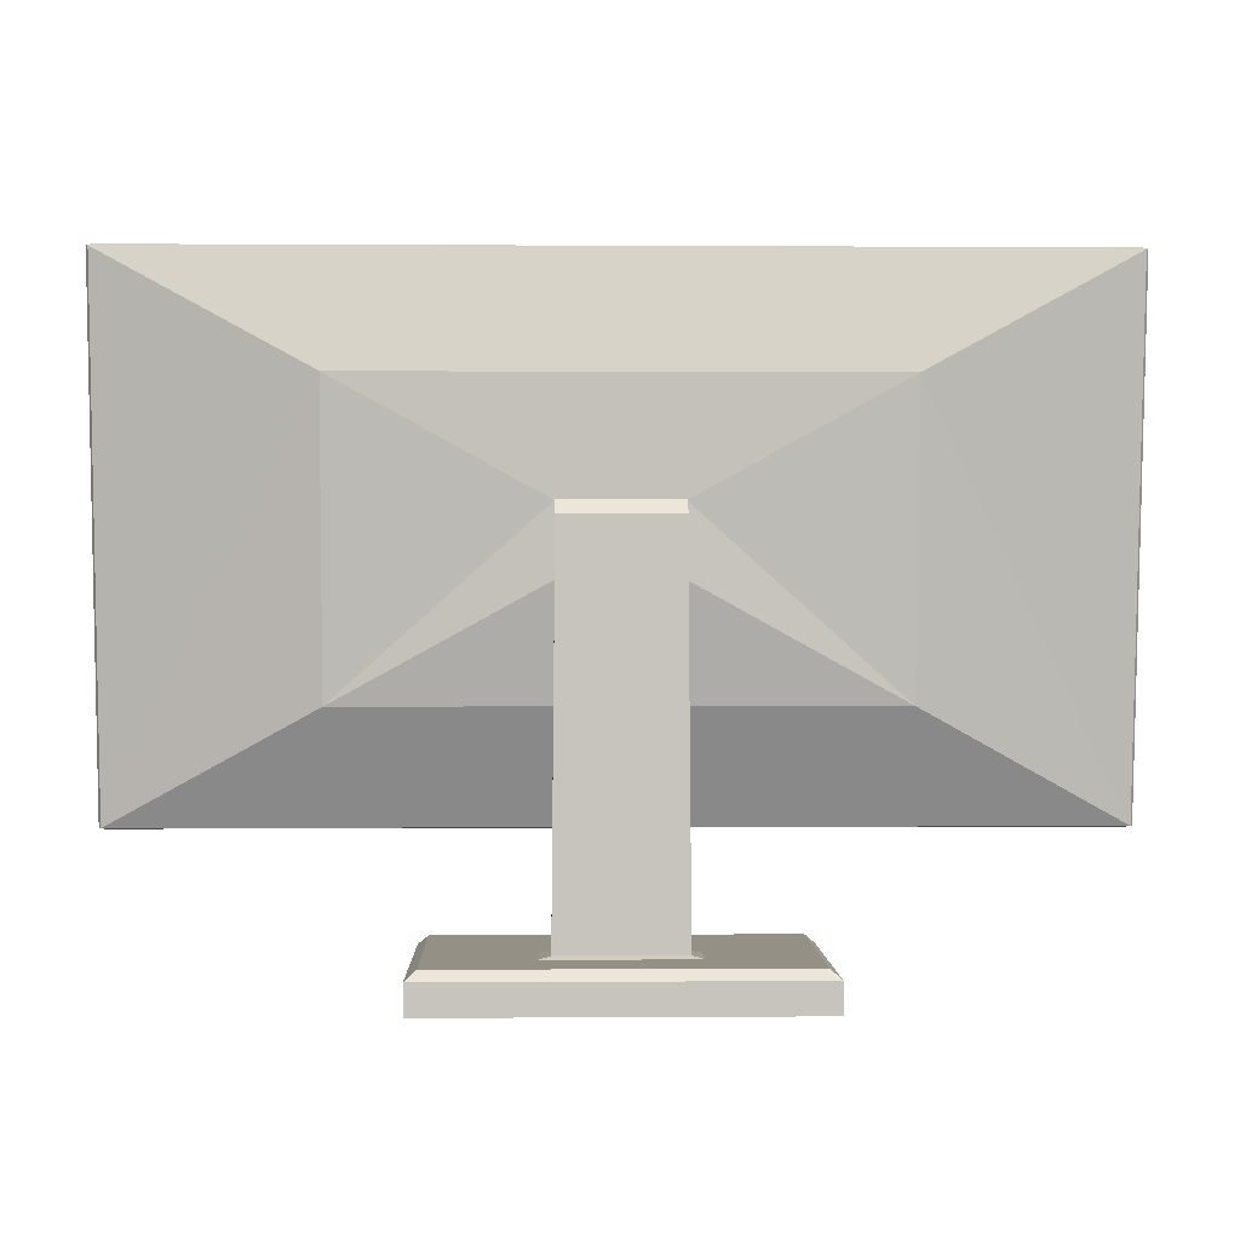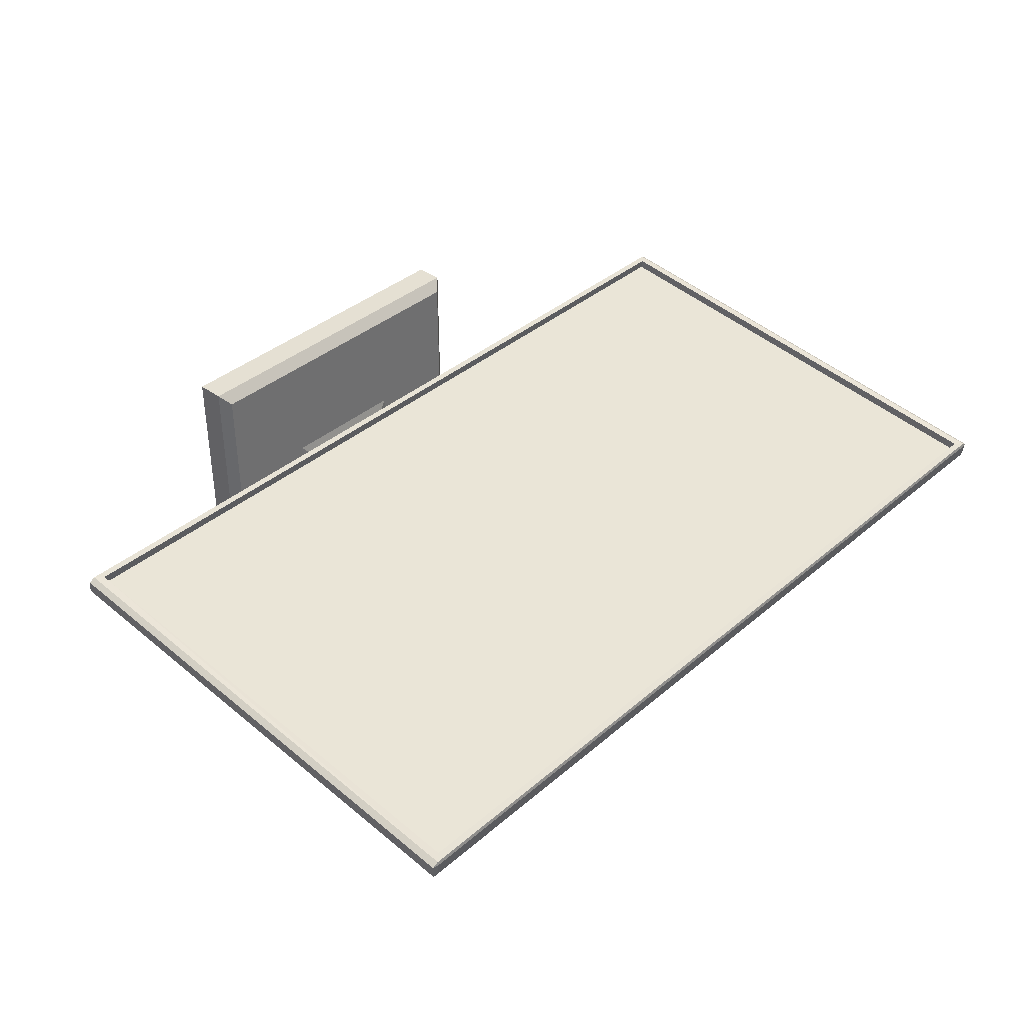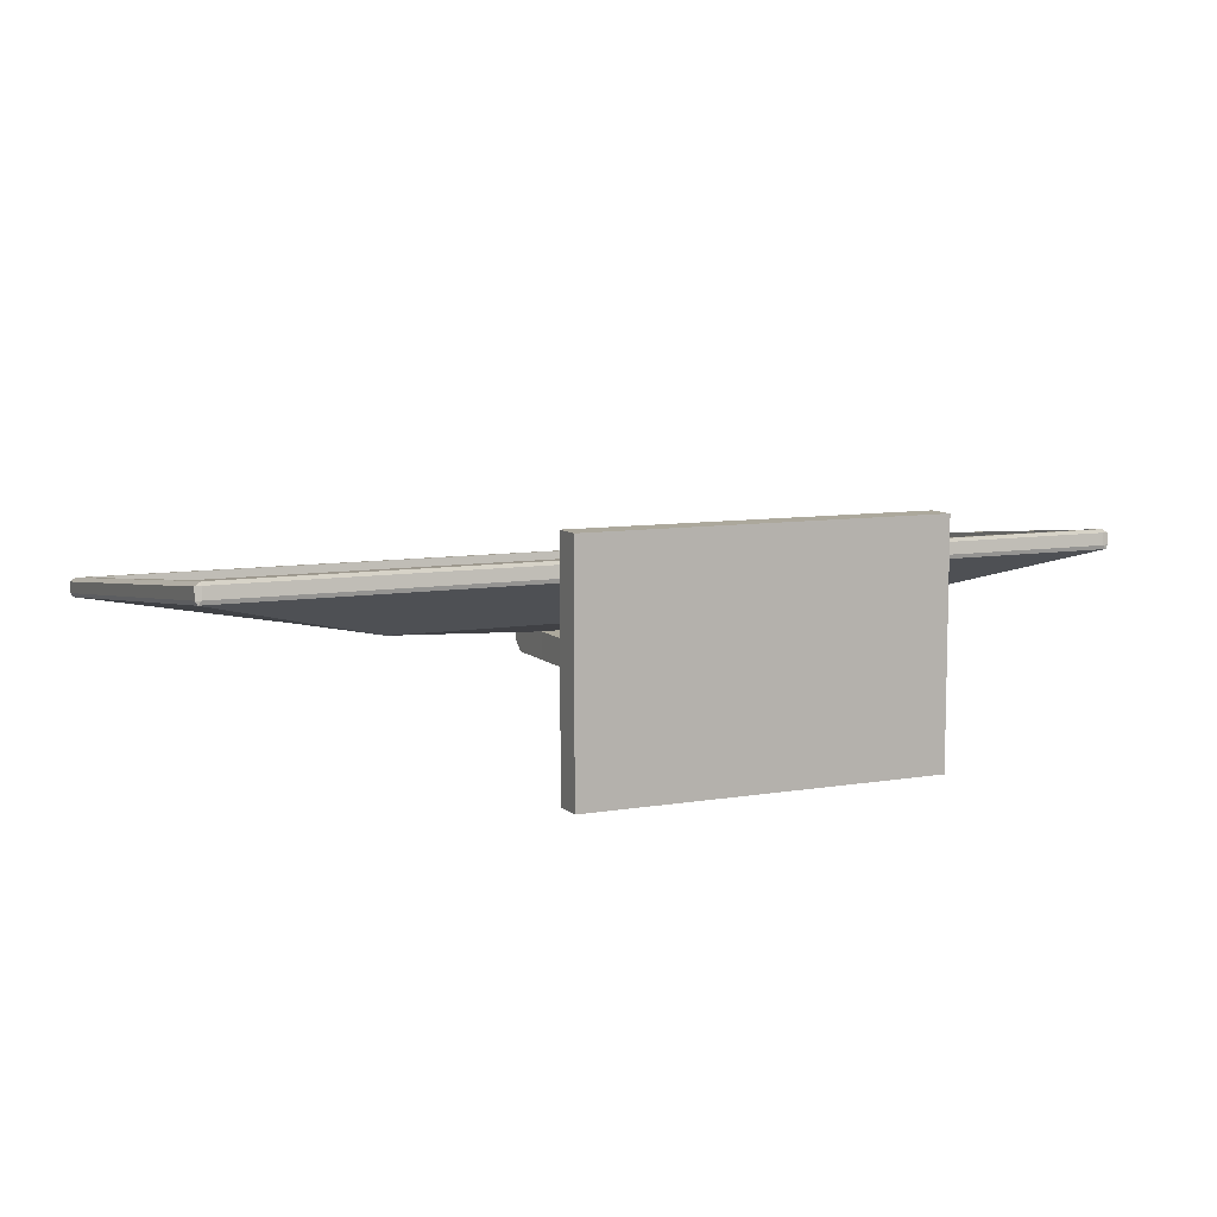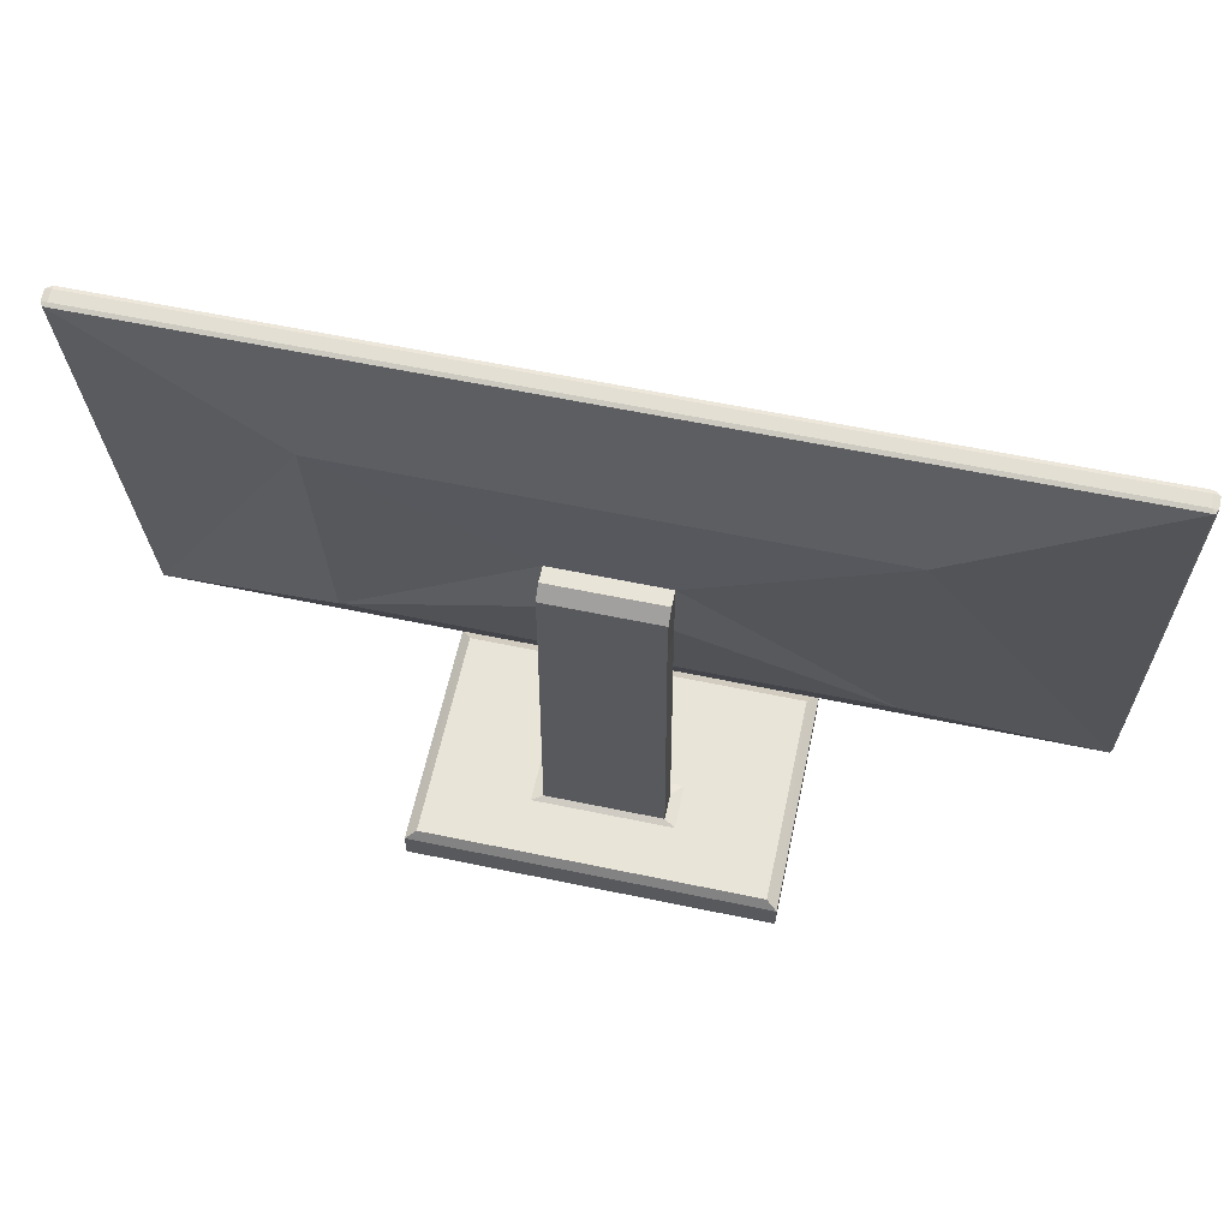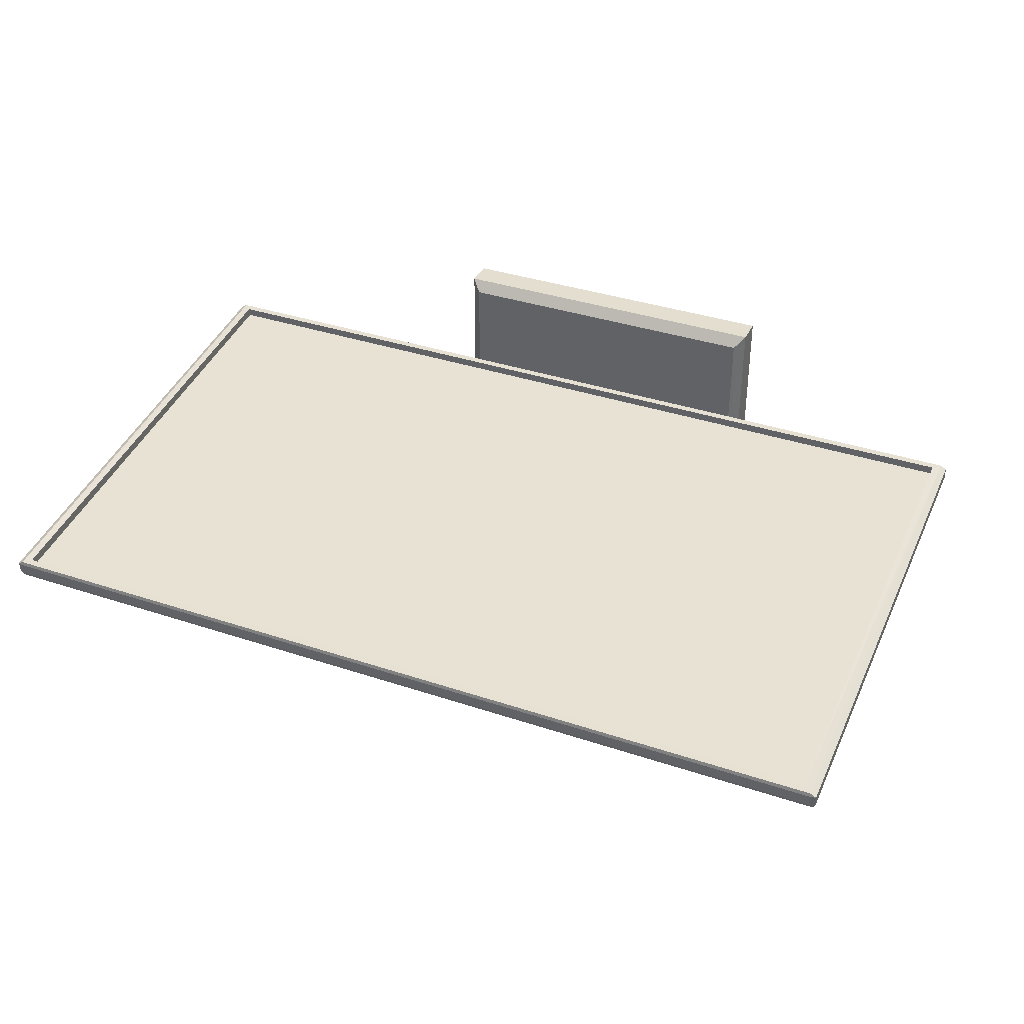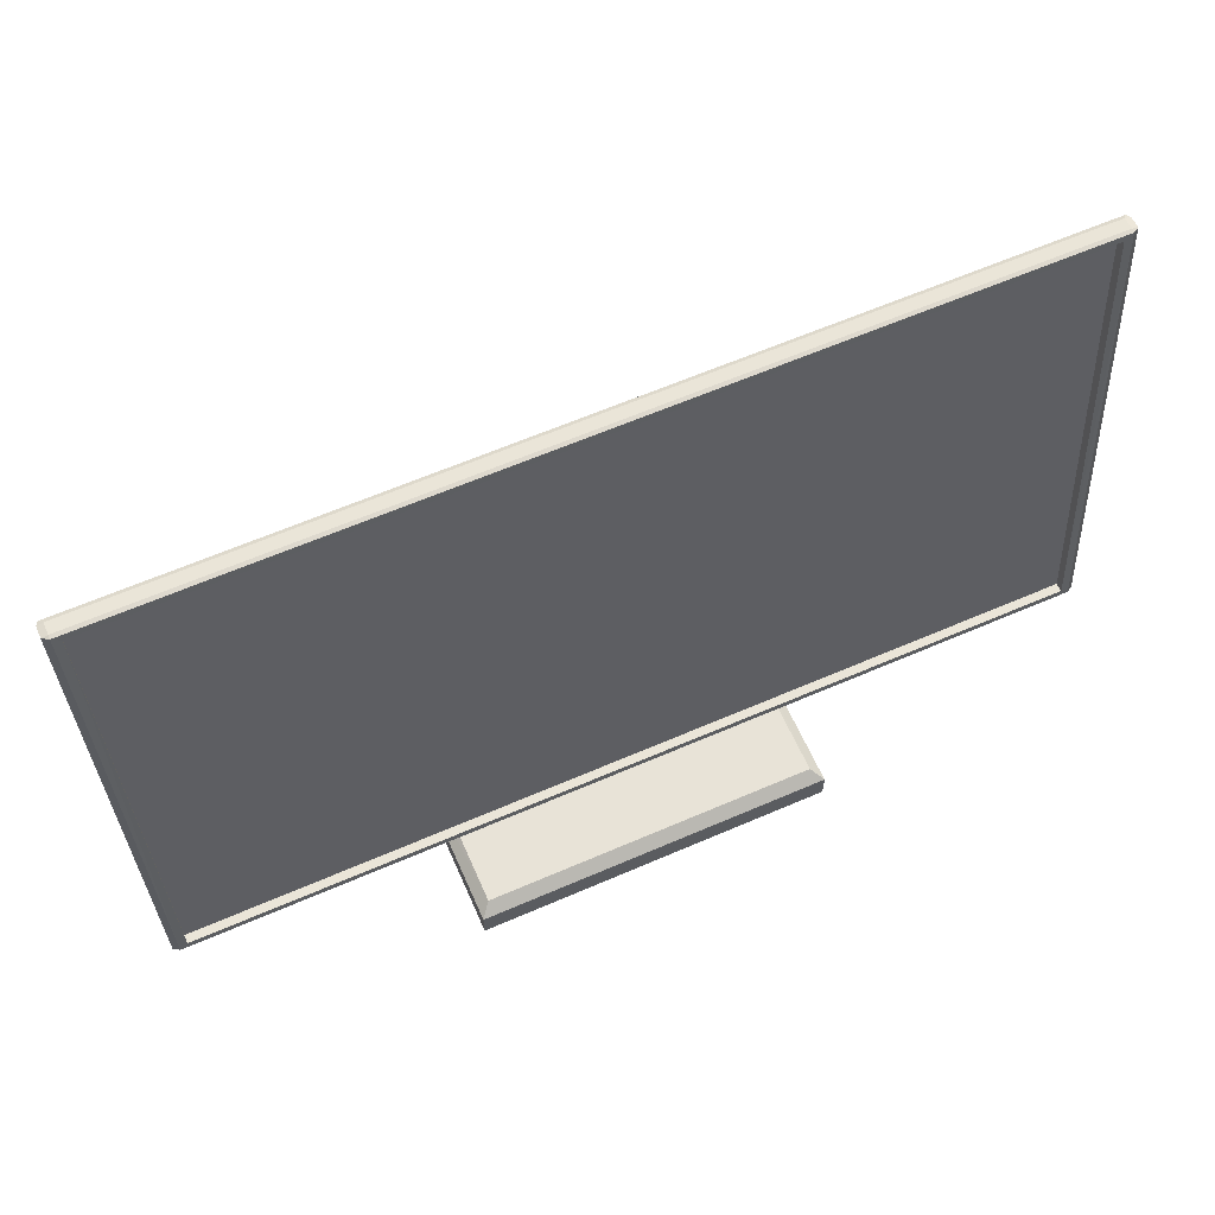
<metadata>
{"format":"obj","ext":"obj","renderer":"f3d","projection":"perspective","resolution":1024,"background":"white","views":[{"elev":0.5,"azim":178.5,"up":"+Y"},{"elev":37.9,"azim":132.7,"up":"+Z"},{"elev":8.5,"azim":-24.8,"up":"+Z"},{"elev":60.1,"azim":-167.9,"up":"+Y"},{"elev":36.4,"azim":-156.5,"up":"+Z"},{"elev":62.1,"azim":-23.8,"up":"+Y"}]}
</metadata>
<code>
o monitor_Cube.024
v 10.76 2.392 -11.28
v 10.76 2.392 -11.8
v 11.56 2.392 -11.28
v 11.56 2.392 -11.8
v 11.03 3.188 -11.59
v 11.03 3.188 -11.66
v 11.28 3.188 -11.66
v 11.28 3.188 -11.59
v 11.03 3.339 -11.59
v 11.28 3.339 -11.59
v 12.16 2.701 -11.41
v 12.17 2.704 -11.42
v 12.17 2.704 -11.41
v 10.15 2.701 -11.41
v 10.14 2.704 -11.41
v 10.15 2.704 -11.42
v 12.16 3.827 -11.54
v 12.17 3.824 -11.54
v 12.17 3.823 -11.55
v 10.15 3.827 -11.54
v 10.15 3.823 -11.55
v 10.14 3.824 -11.54
v 12.16 2.705 -11.38
v 12.17 2.707 -11.38
v 12.16 2.708 -11.37
v 10.15 2.705 -11.38
v 10.15 2.708 -11.37
v 10.14 2.707 -11.38
v 12.16 3.83 -11.51
v 12.16 3.829 -11.5
v 12.17 3.827 -11.51
v 10.15 3.83 -11.51
v 10.14 3.827 -11.51
v 10.15 3.829 -11.5
v 11.03 3.339 -11.63
v 11.03 3.311 -11.66
v 11.28 3.311 -11.66
v 11.28 3.339 -11.63
v 10.76 2.457 -11.28
v 10.78 2.478 -11.31
v 10.78 2.478 -11.79
v 10.76 2.457 -11.8
v 11.53 2.478 -11.31
v 11.56 2.457 -11.28
v 11.53 2.478 -11.79
v 11.56 2.457 -11.8
v 12.14 2.723 -11.38
v 10.17 2.723 -11.38
v 10.17 3.813 -11.5
v 12.14 3.813 -11.5
v 12.14 2.721 -11.4
v 10.17 2.721 -11.4
v 10.17 3.811 -11.52
v 12.14 3.811 -11.52
v 10.59 2.946 -11.54
v 11.72 2.946 -11.54
v 11.72 3.581 -11.6
v 10.59 3.581 -11.6
v 11 2.478 -11.57
v 11.02 2.484 -11.59
v 11.02 2.484 -11.65
v 11 2.478 -11.67
v 11.29 2.484 -11.65
v 11.31 2.478 -11.67
v 11.29 2.484 -11.59
v 11.31 2.478 -11.57
f 51 53 52
f 51 54 53
f 41 59 62
f 63 8 65
f 39 2 1
f 4 1 2
f 46 3 4
f 61 7 63
f 42 4 2
f 65 5 60
f 41 64 45
f 45 66 43
f 43 59 40
f 6 37 7
f 35 10 38
f 58 16 21
f 37 38 10
f 20 29 17
f 27 49 34
f 18 24 13
f 22 28 33
f 58 19 57
f 57 12 56
f 56 16 55
f 11 12 13
f 14 15 16
f 17 18 19
f 20 21 22
f 23 24 25
f 26 27 28
f 29 30 31
f 32 33 34
f 14 12 11
f 21 17 19
f 13 19 18
f 15 21 16
f 27 23 25
f 32 30 29
f 25 31 30
f 27 33 28
f 26 15 14
f 20 33 32
f 31 17 29
f 23 13 24
f 11 26 14
f 38 36 35
f 9 35 36
f 40 42 39
f 45 42 41
f 43 46 45
f 40 44 43
f 44 1 3
f 47 54 51
f 30 47 25
f 25 48 27
f 34 50 30
f 47 52 48
f 48 53 49
f 49 54 50
f 8 55 5
f 10 56 8
f 9 57 10
f 9 55 58
f 61 5 6
f 41 40 59
f 63 7 8
f 39 42 2
f 4 3 1
f 46 44 3
f 61 6 7
f 42 46 4
f 65 8 5
f 41 62 64
f 45 64 66
f 43 66 59
f 6 36 37
f 35 9 10
f 58 55 16
f 10 8 37
f 8 7 37
f 20 32 29
f 27 48 49
f 18 31 24
f 22 15 28
f 58 21 19
f 57 19 12
f 56 12 16
f 14 16 12
f 21 20 17
f 13 12 19
f 15 22 21
f 27 26 23
f 32 34 30
f 25 24 31
f 27 34 33
f 26 28 15
f 20 22 33
f 31 18 17
f 23 11 13
f 11 23 26
f 38 37 36
f 36 6 5
f 5 9 36
f 40 41 42
f 45 46 42
f 43 44 46
f 40 39 44
f 44 39 1
f 47 50 54
f 30 50 47
f 25 47 48
f 34 49 50
f 47 51 52
f 48 52 53
f 49 53 54
f 8 56 55
f 10 57 56
f 9 58 57
f 9 5 55
f 61 60 5
f 60 62 59
f 63 62 61
f 65 64 63
f 60 66 65
f 60 61 62
f 63 64 62
f 65 66 64
f 60 59 66

</code>
